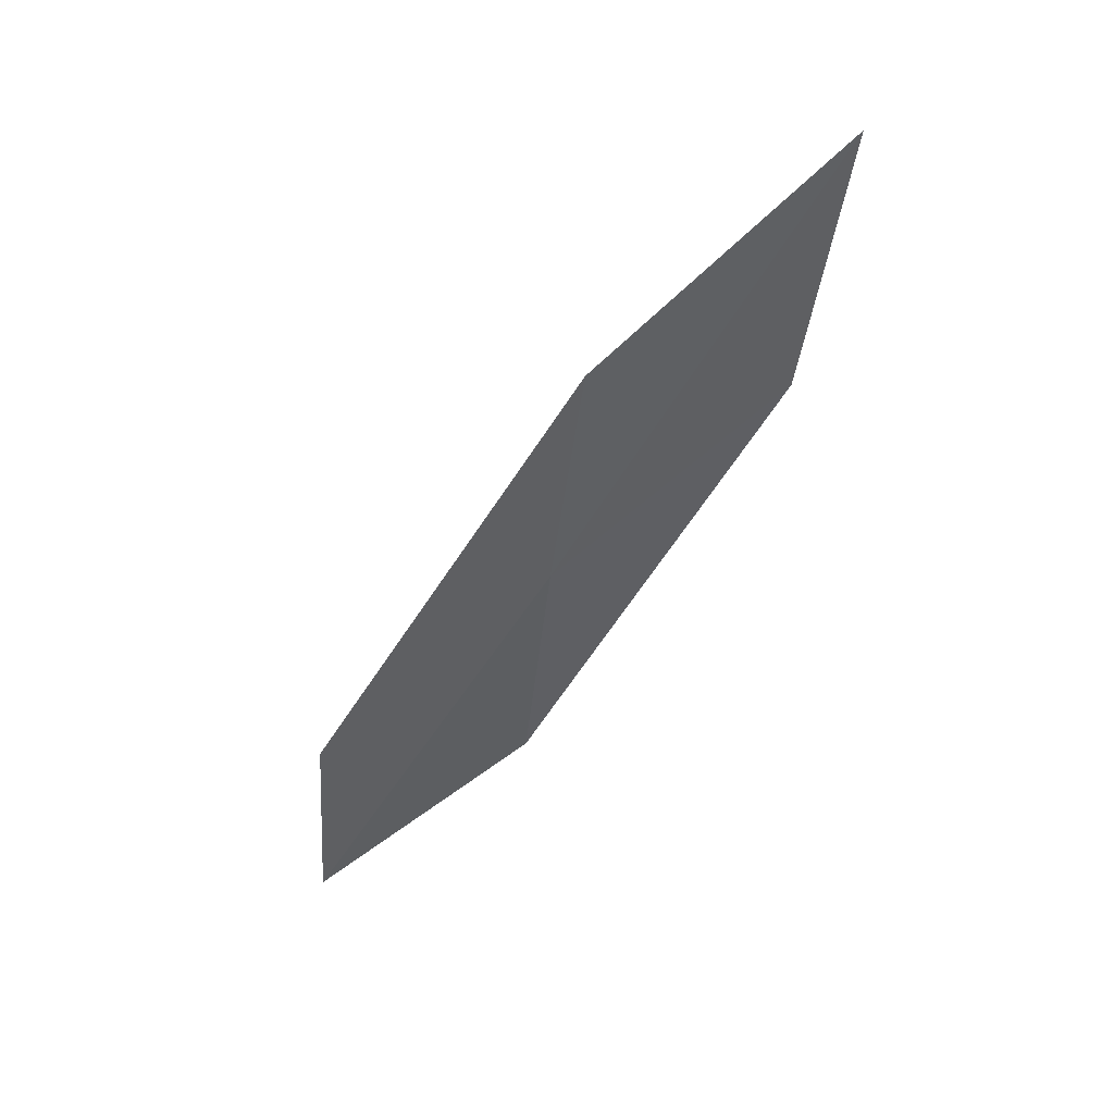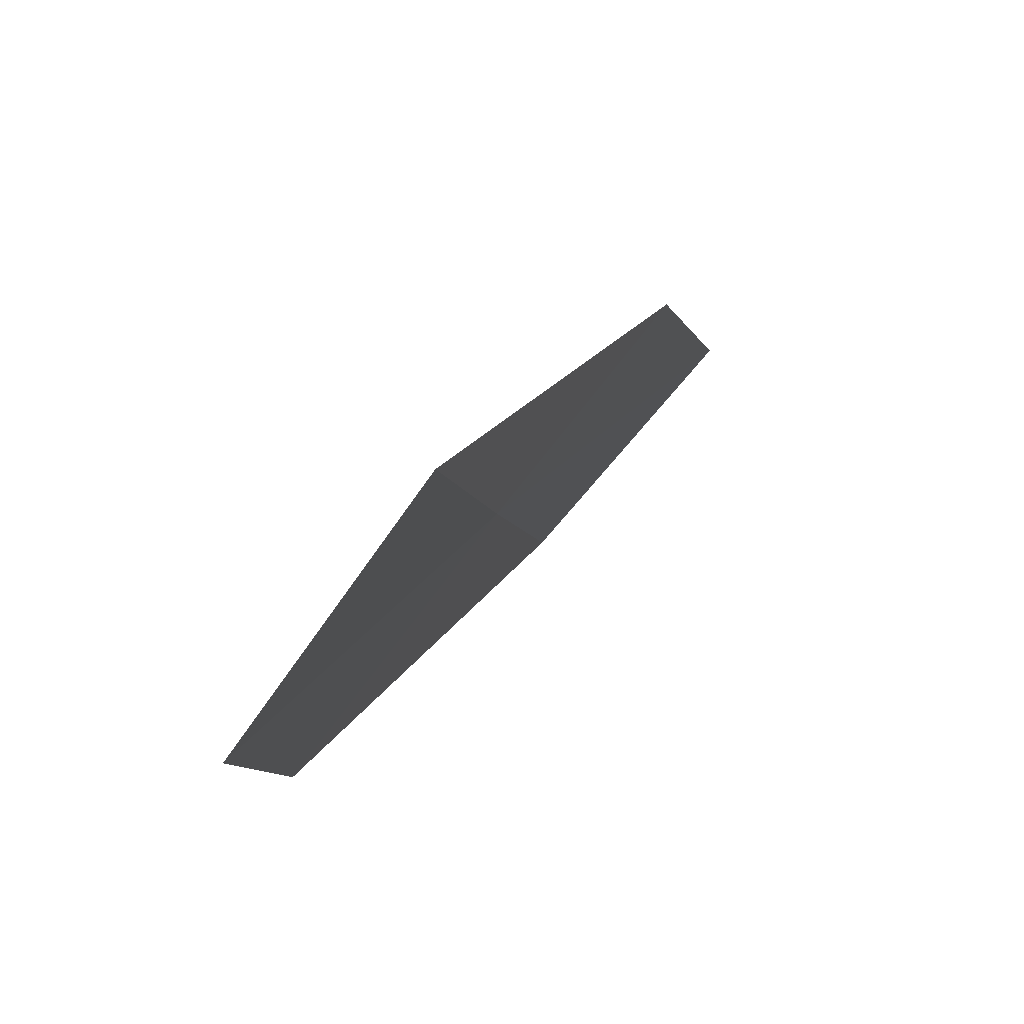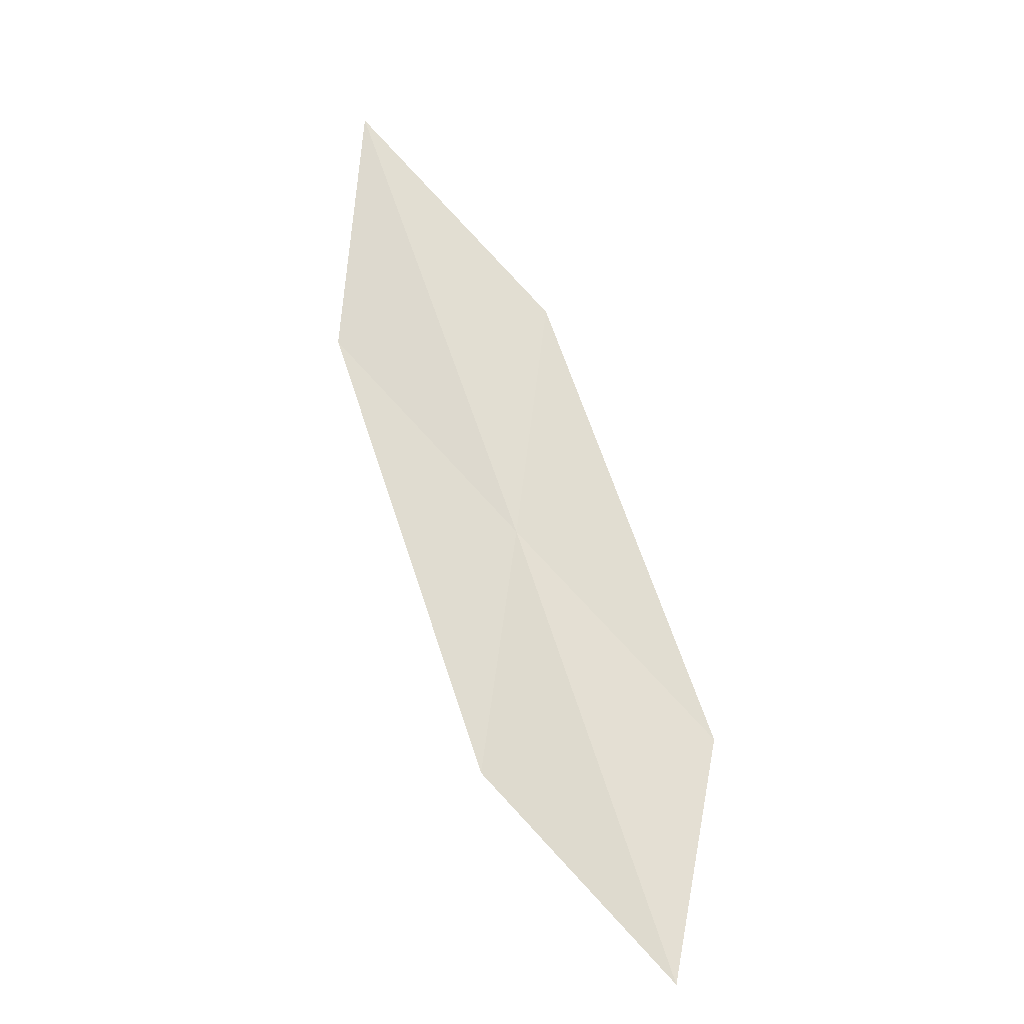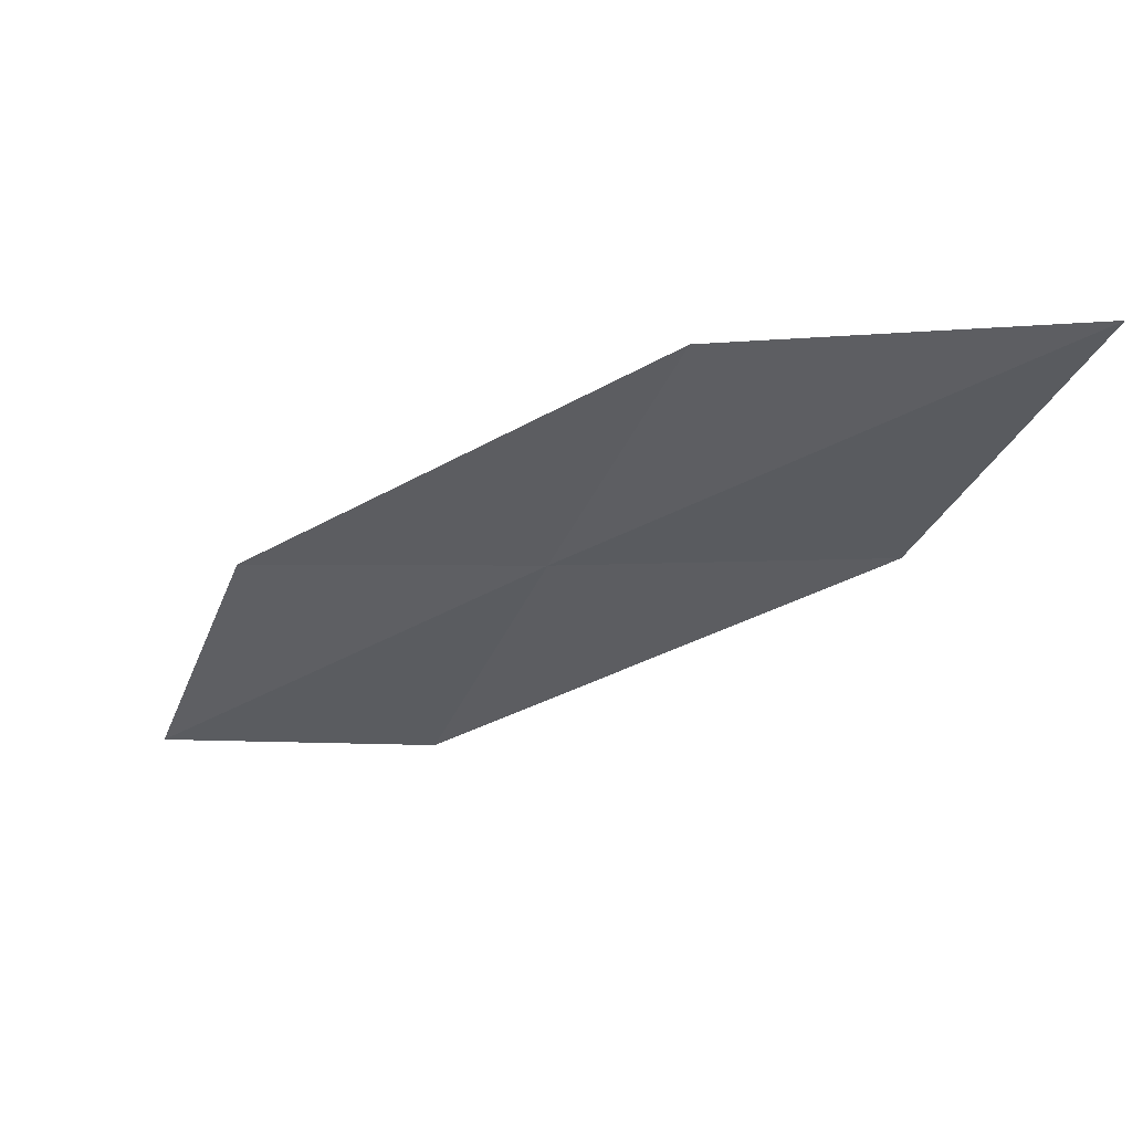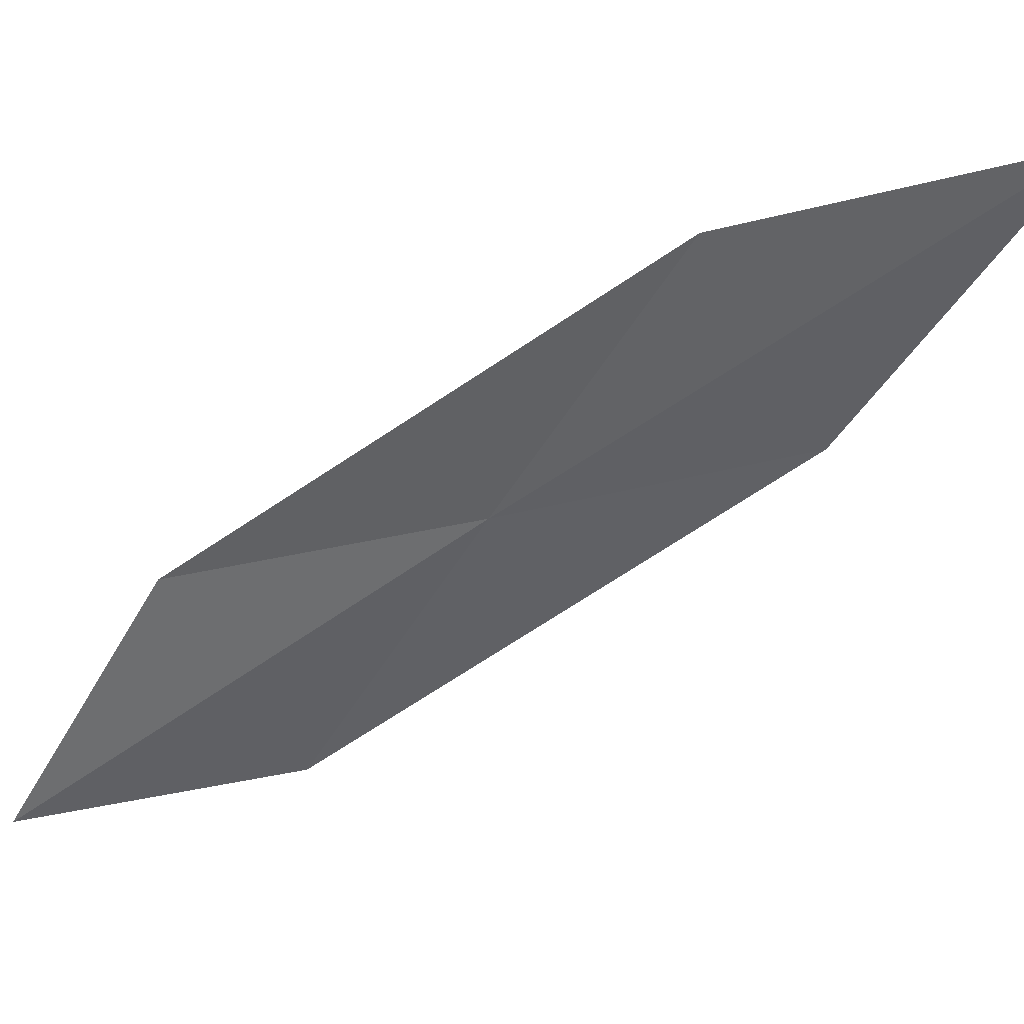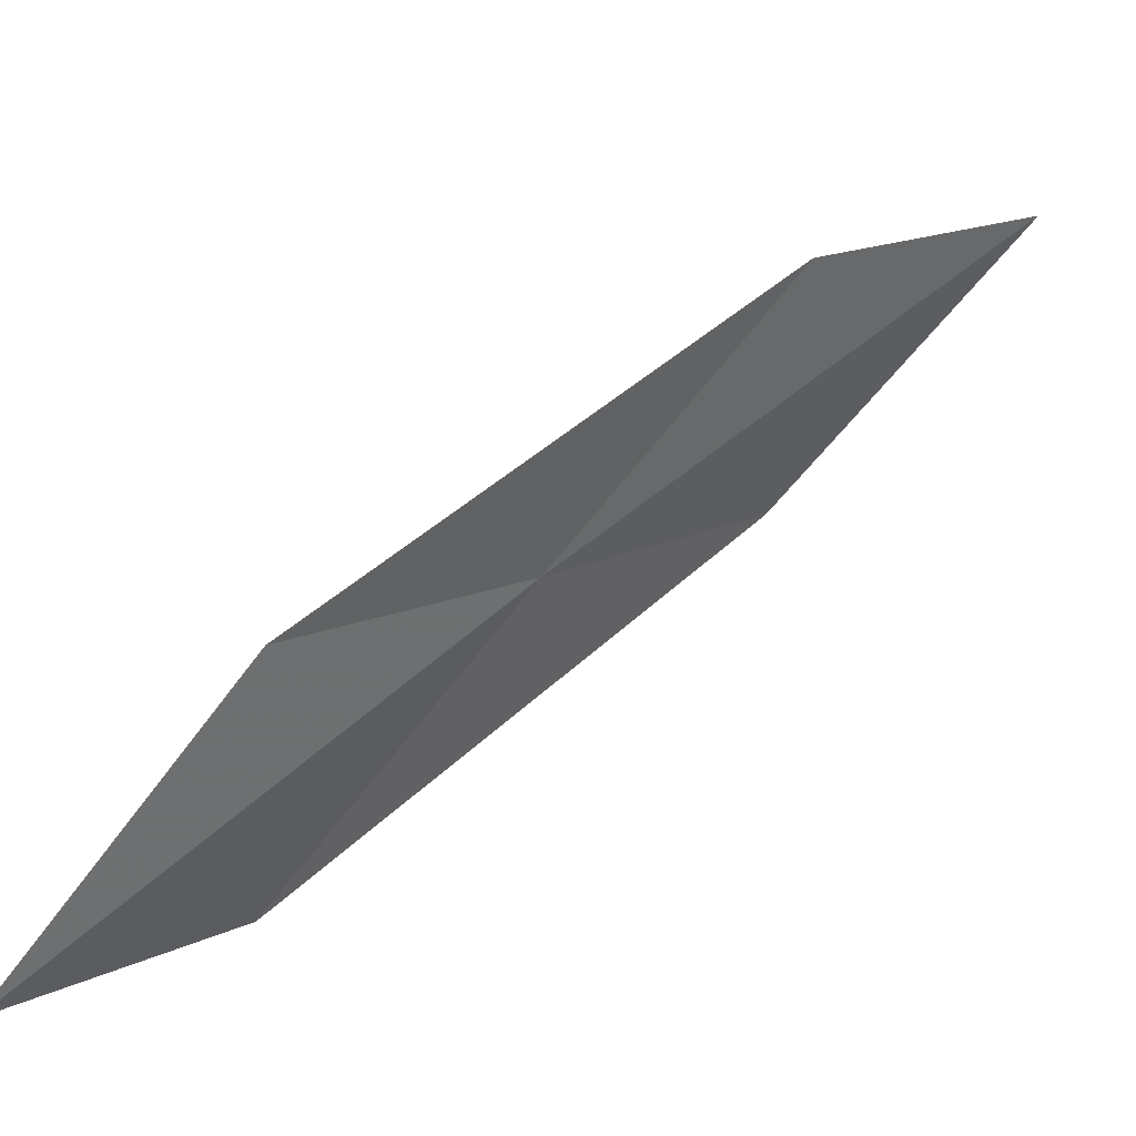
<metadata>
{"format":"obj","ext":"obj","renderer":"f3d","projection":"perspective","resolution":1024,"background":"white","views":[{"elev":16.5,"azim":100.6,"up":"+Z"},{"elev":-17.7,"azim":-142.9,"up":"+Y"},{"elev":8.5,"azim":-51.9,"up":"+Z"},{"elev":24.2,"azim":-35.6,"up":"+Y"},{"elev":9.6,"azim":-59.2,"up":"+Y"},{"elev":-2.5,"azim":-110.6,"up":"+Y"}]}
</metadata>
<code>
v 25.7 18.41 19.73
v 26.39 18.72 20.98
v 25.85 17.13 18.66
v 25.03 18.14 18.48
v 25.13 16.89 17.52
v 25.54 19.67 20.8
v 26.18 20.01 22.16
f 1 3 2
f 1 4 5
f 1 5 3
f 1 7 6
f 1 2 7
f 1 6 4

</code>
